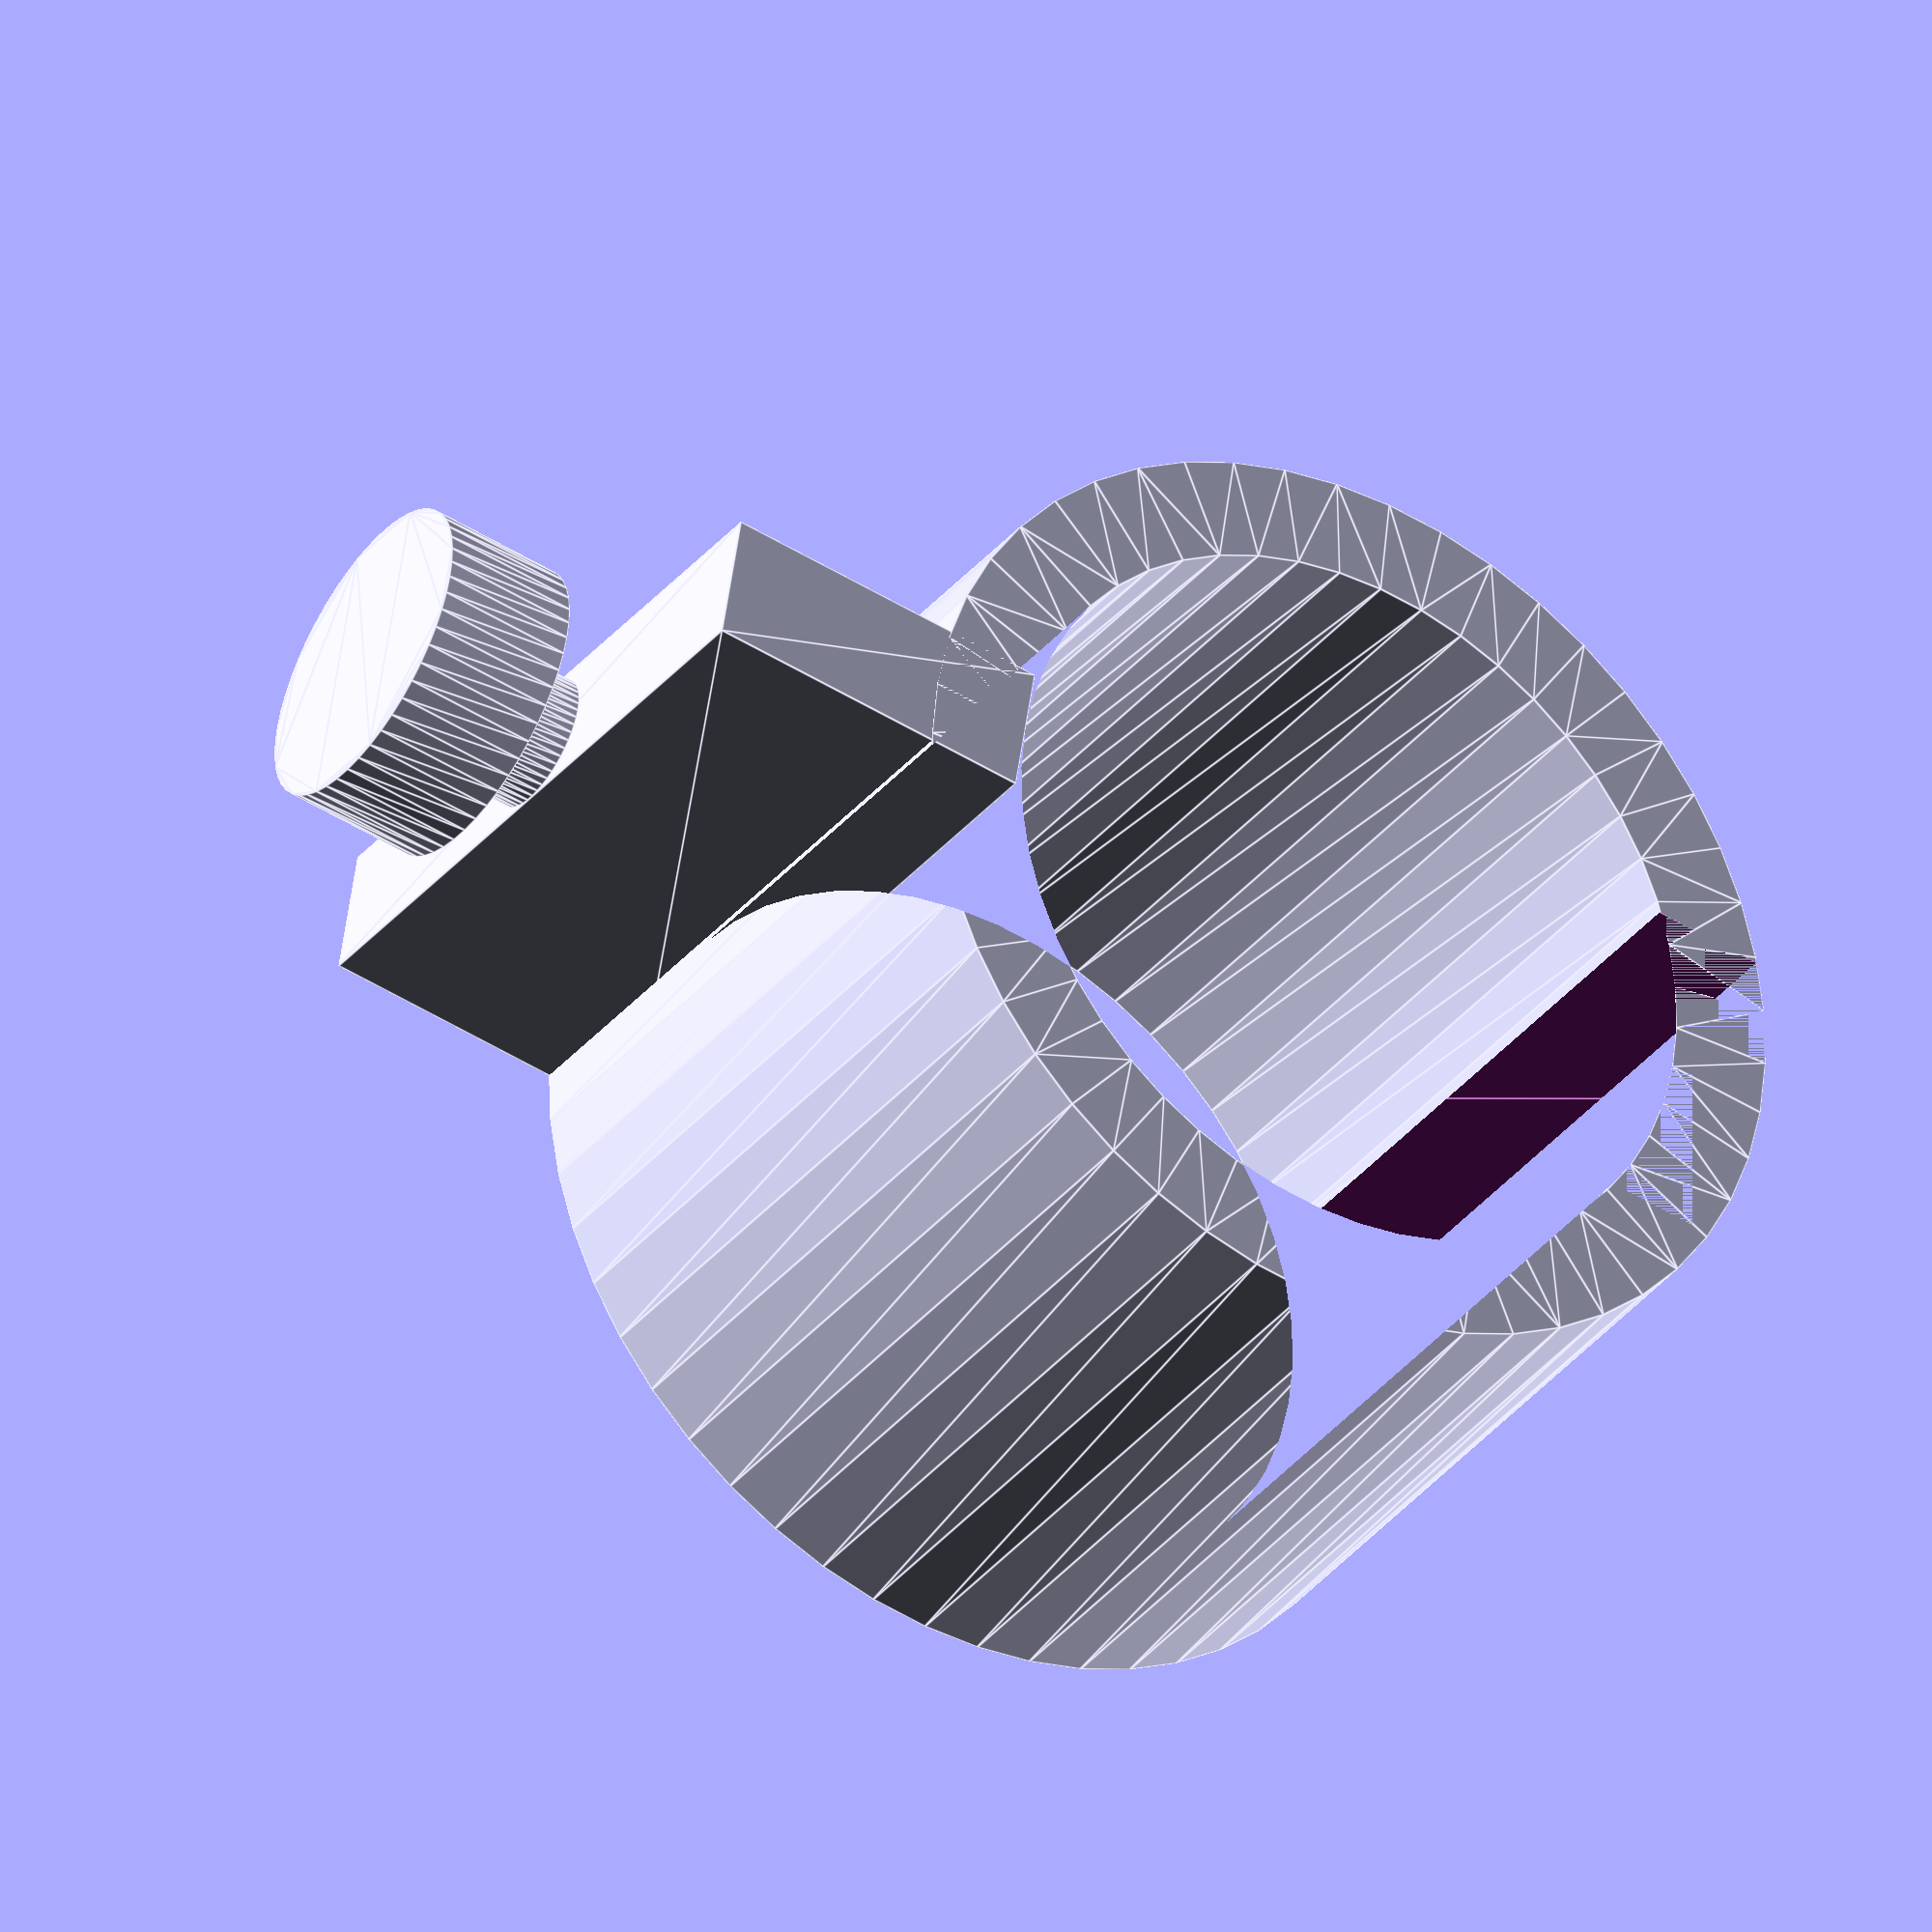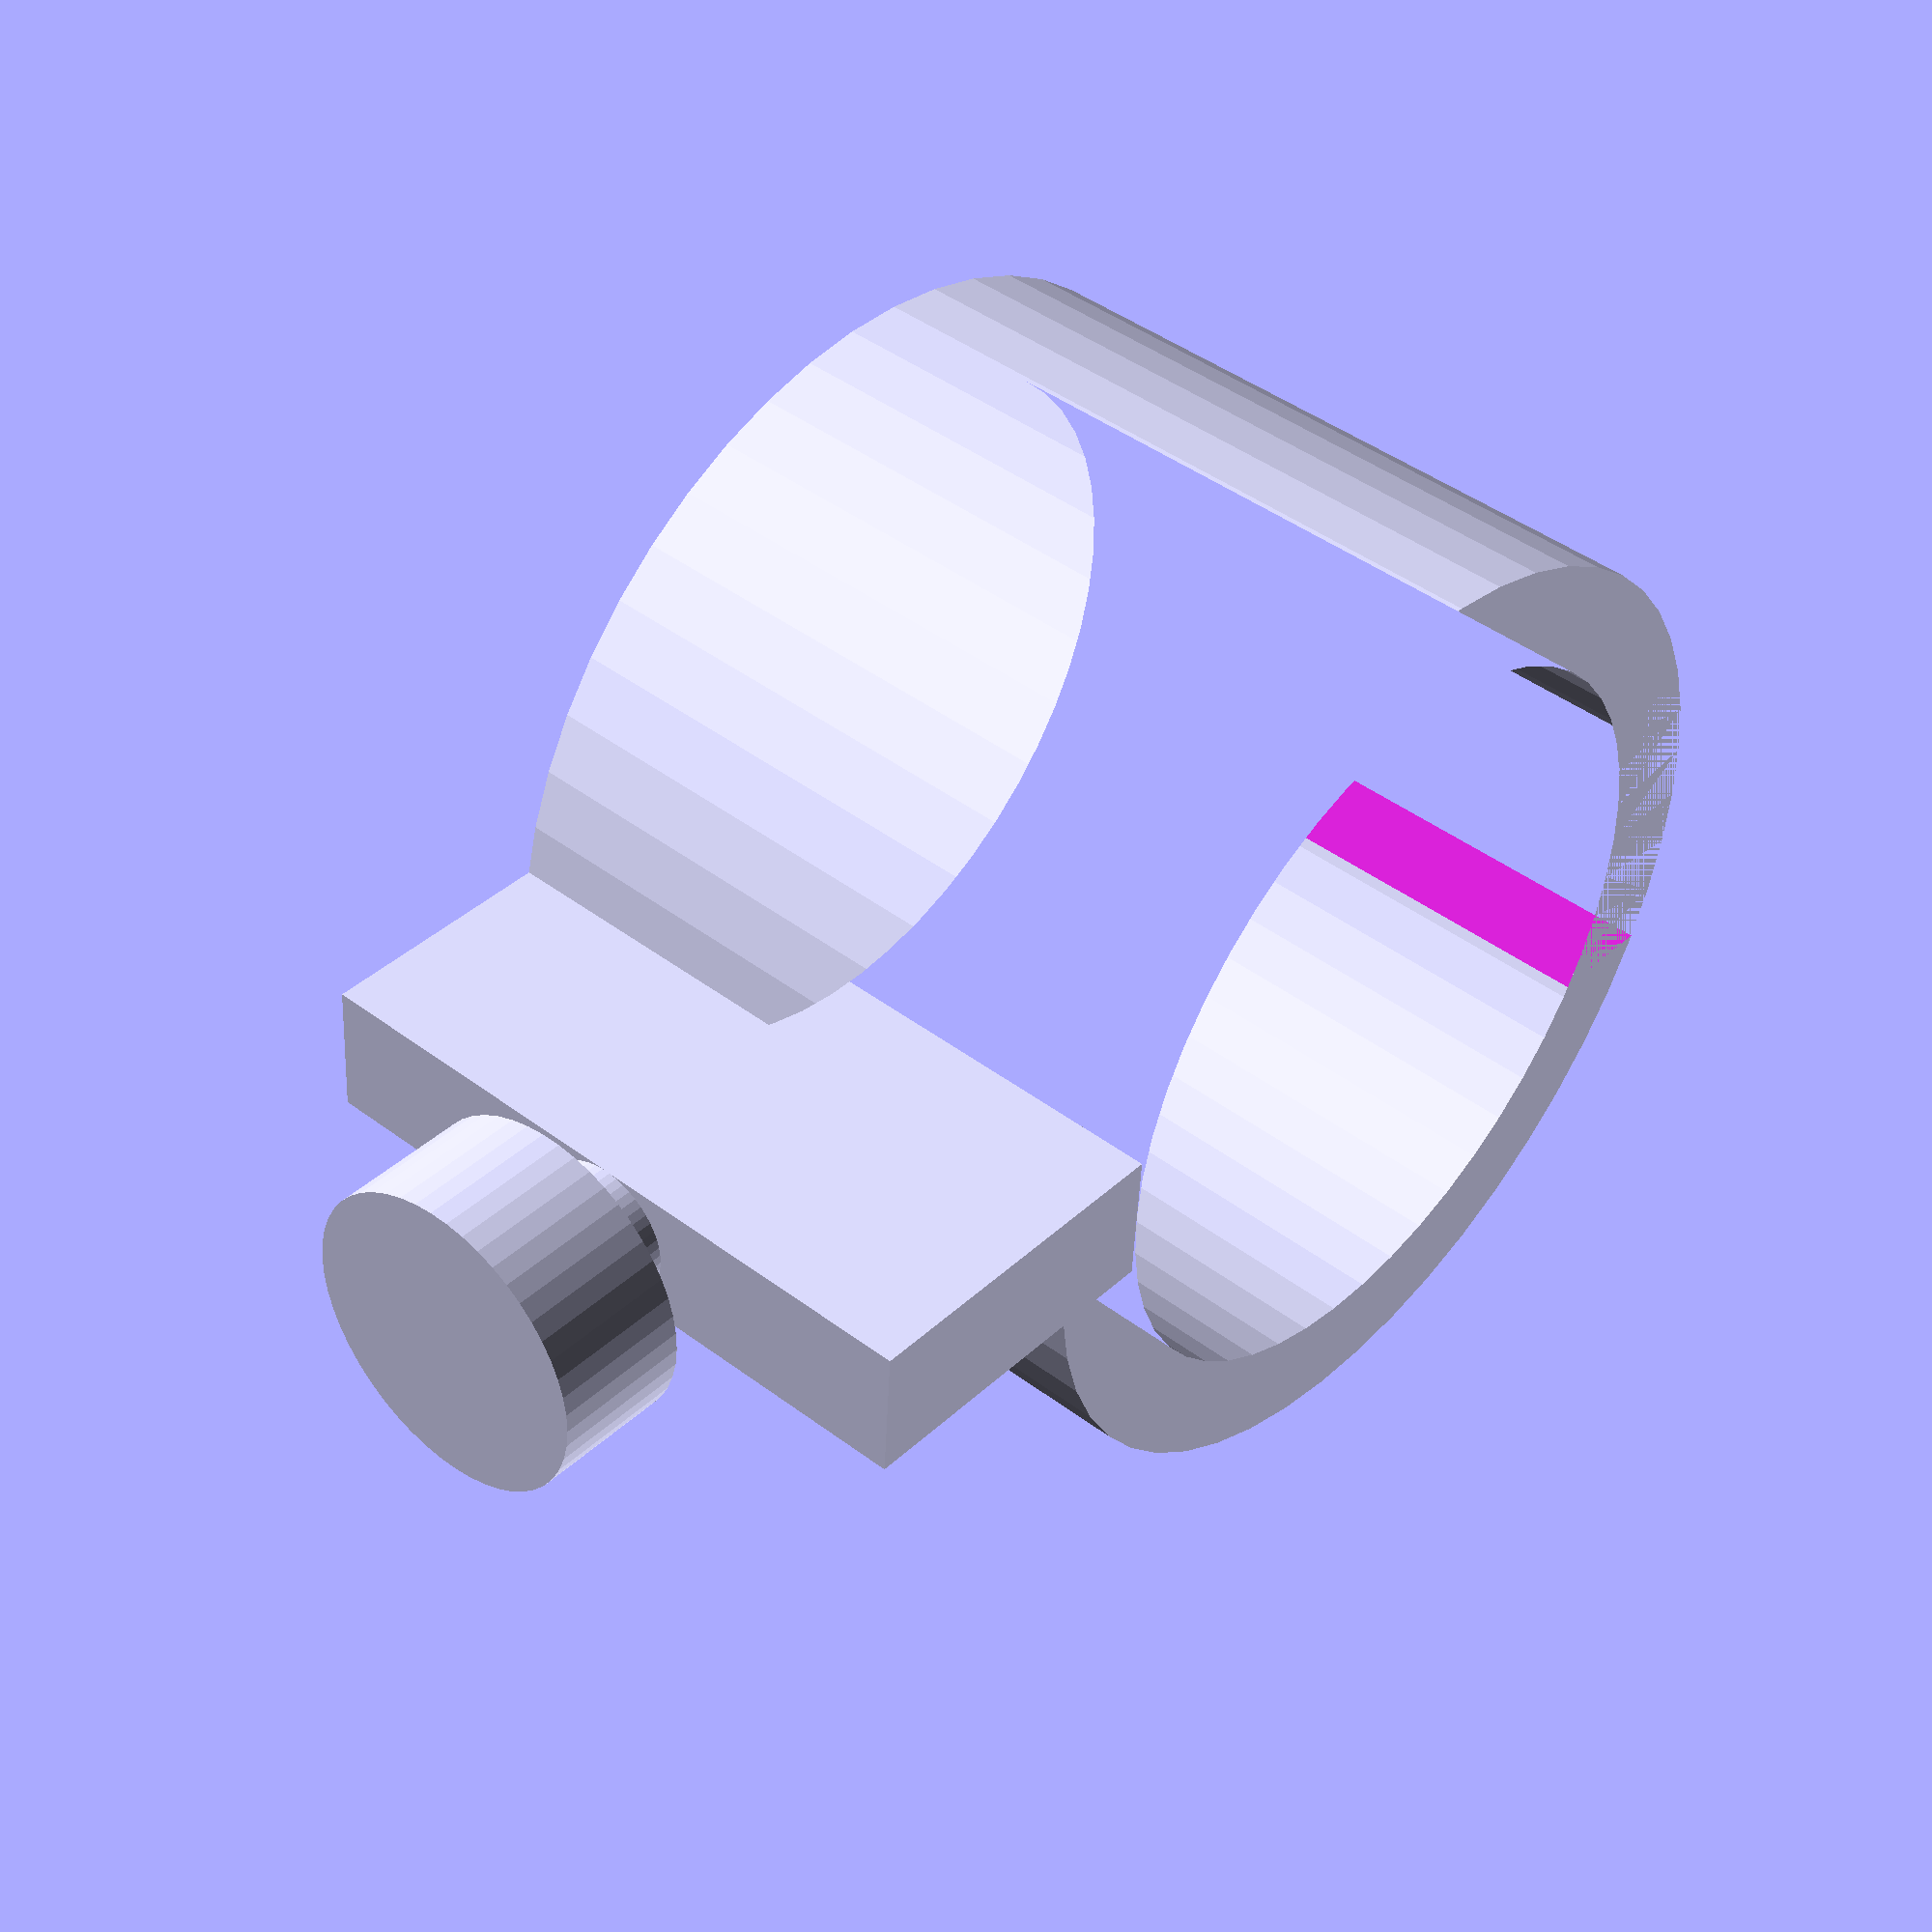
<openscad>
$fn = 50;

handlebar_diameter = 22;
handlebar_mount_thickness = 3;

handlebar_offset = 10;

clasp_insert_diameter = 4;
clasp_catch_diameter = 9;
clasp_grasp_thickness = 4;
clasp_spacing = 2;

cut_width = 10;
bedplate_length = 9;

mount_width = 20;

module handlebar_cutout() {
    translate([-mount_width / 2, 0, 0]) {
        rotate([0, 90, 0]) {
            linear_extrude(mount_width) {
                // Cutout
                translate([0, -cut_width / 2])
                    square([handlebar_diameter, cut_width]);
            }
        }
    }
}

module handlebar_mount() {
    translate([-mount_width / 2, 0, 0]) {
        rotate([0, 90, 0]) {
            linear_extrude(mount_width) {
                difference() {
                    // Outer circle
                    circle(d = handlebar_diameter + 2 * handlebar_mount_thickness);
                    
                    // Inner circle (cutout)
                    circle(d = handlebar_diameter);
                }
            }
        }
    }
}

module offset() {
    translate([-mount_width / 2, -clasp_insert_diameter / 2, 0]) {
        rotate([0, 90, 0]) {
            linear_extrude(mount_width) {
                // Outer circle
                square([handlebar_offset, clasp_insert_diameter]);
            }
        }
    }
}

module clasp() {
    // Upper portion
    translate([0, 0, clasp_spacing - handlebar_mount_thickness])
        linear_extrude(clasp_grasp_thickness) {
            circle(d = clasp_catch_diameter);
        }
    
    // Lower portion
    translate([0, 0, -handlebar_mount_thickness])
        linear_extrude(clasp_spacing) {
            circle(d = clasp_insert_diameter);
        }
}

module print() {
    difference() {
        handlebar_mount();
        handlebar_cutout();
    }
    translate([0, 0, handlebar_diameter / 2 + handlebar_offset])
        offset();
    translate([0, 0, handlebar_diameter / 2 + handlebar_mount_thickness + handlebar_offset])
        clasp();
}

print();

</openscad>
<views>
elev=50.9 azim=193.9 roll=56.1 proj=o view=edges
elev=141.0 azim=183.5 roll=138.9 proj=p view=solid
</views>
